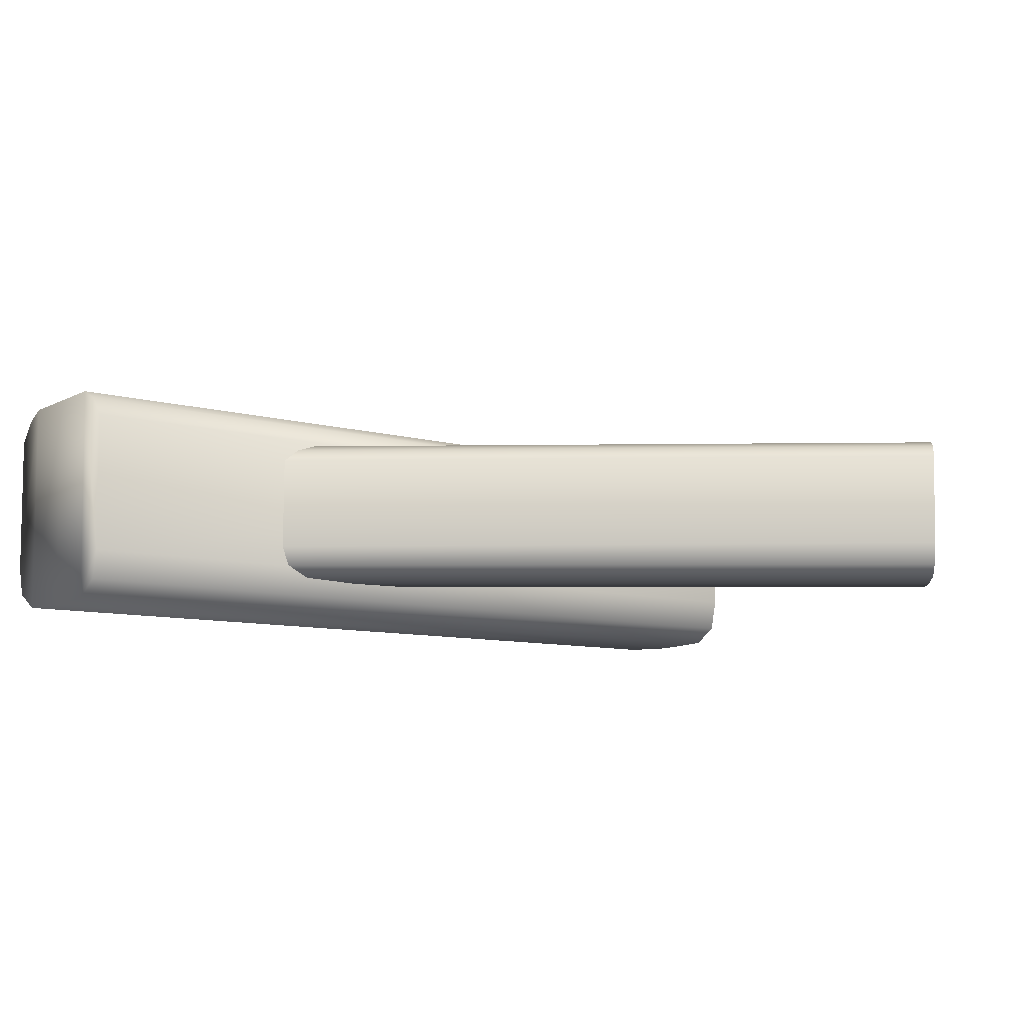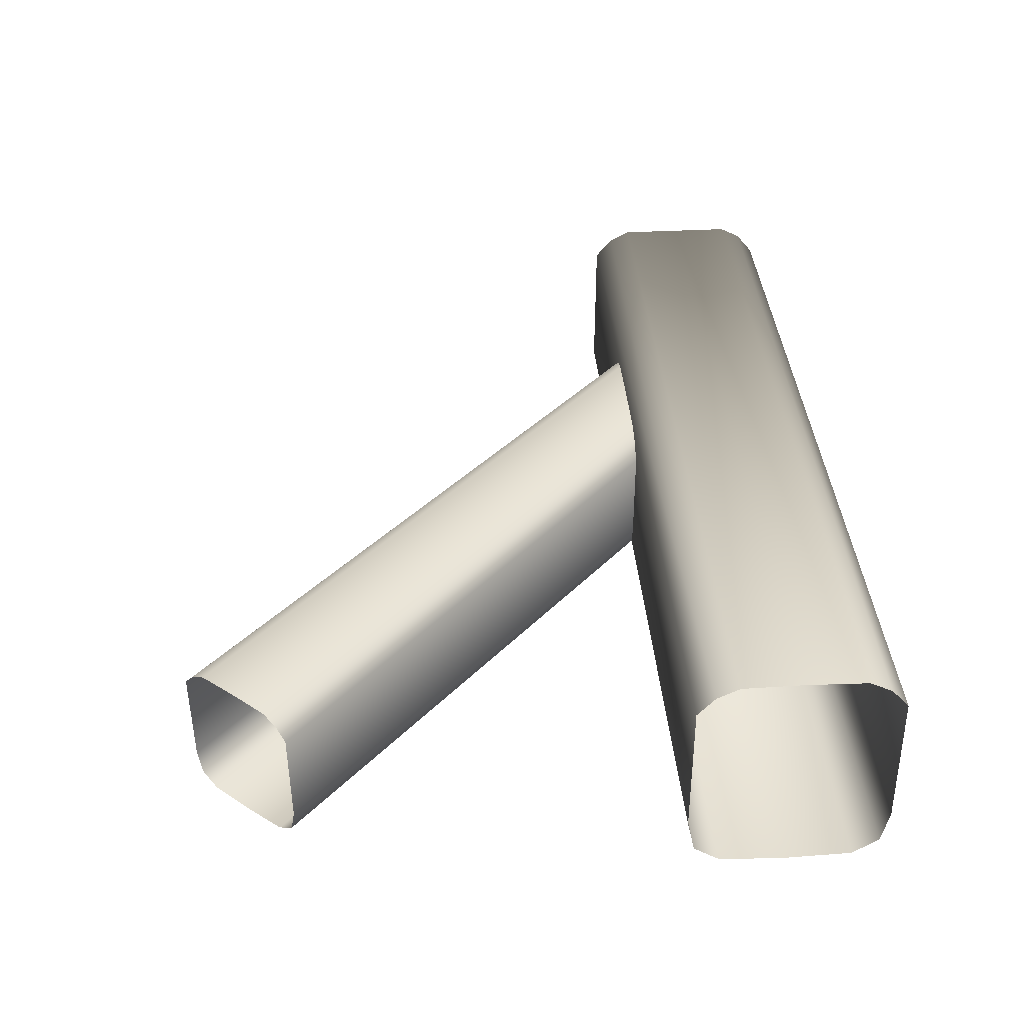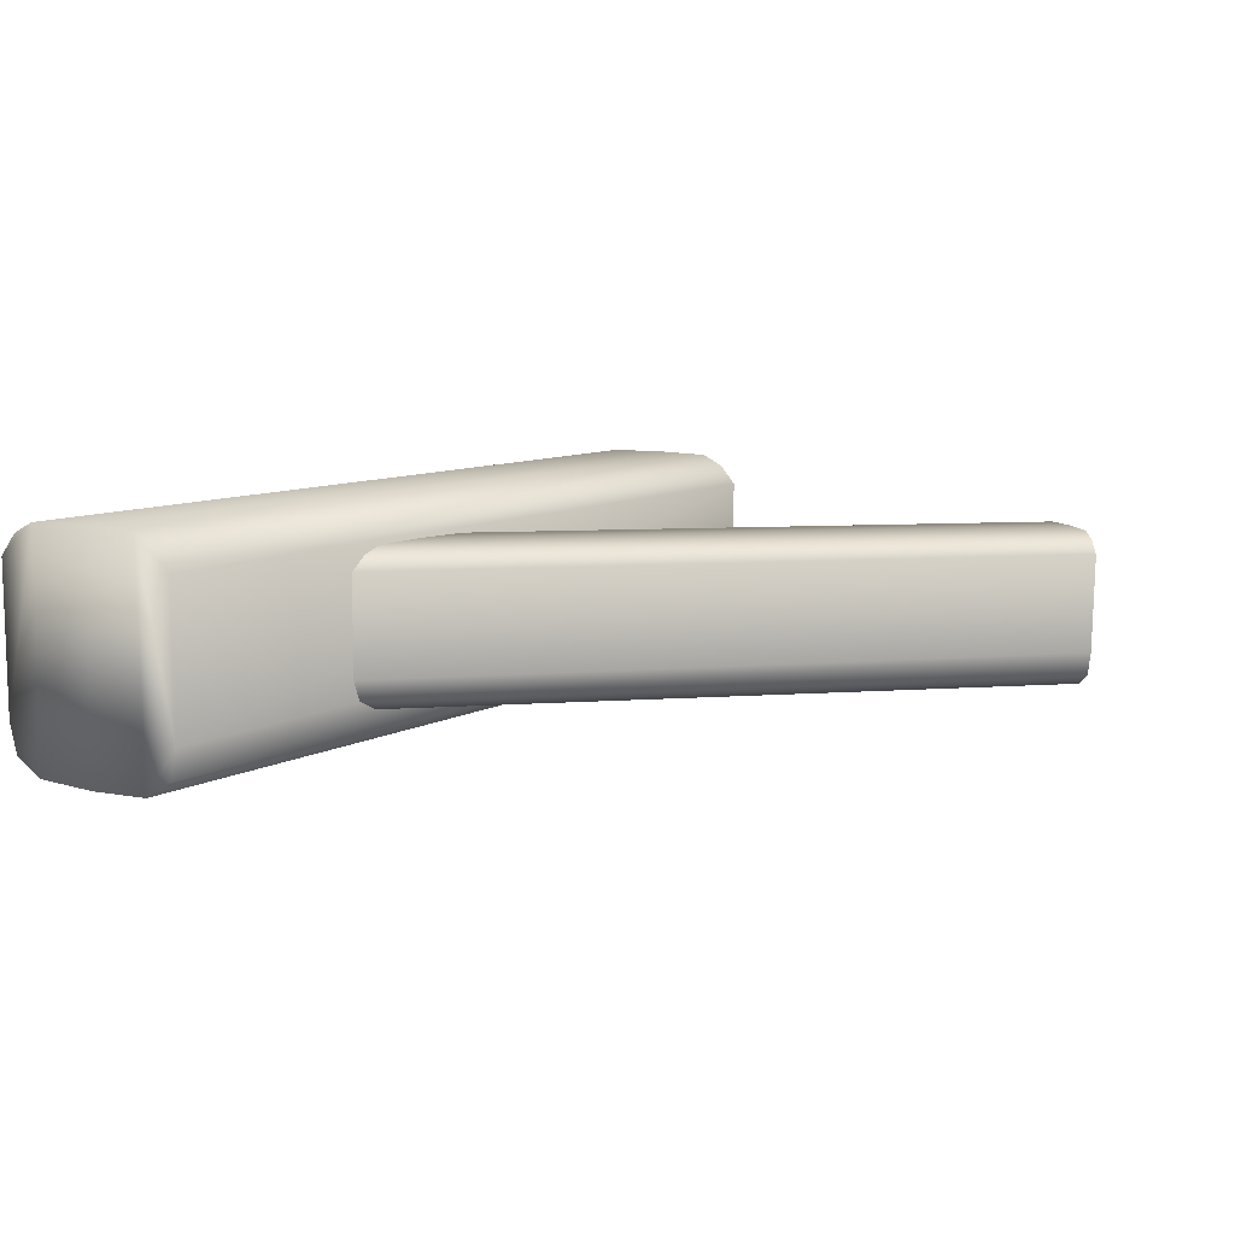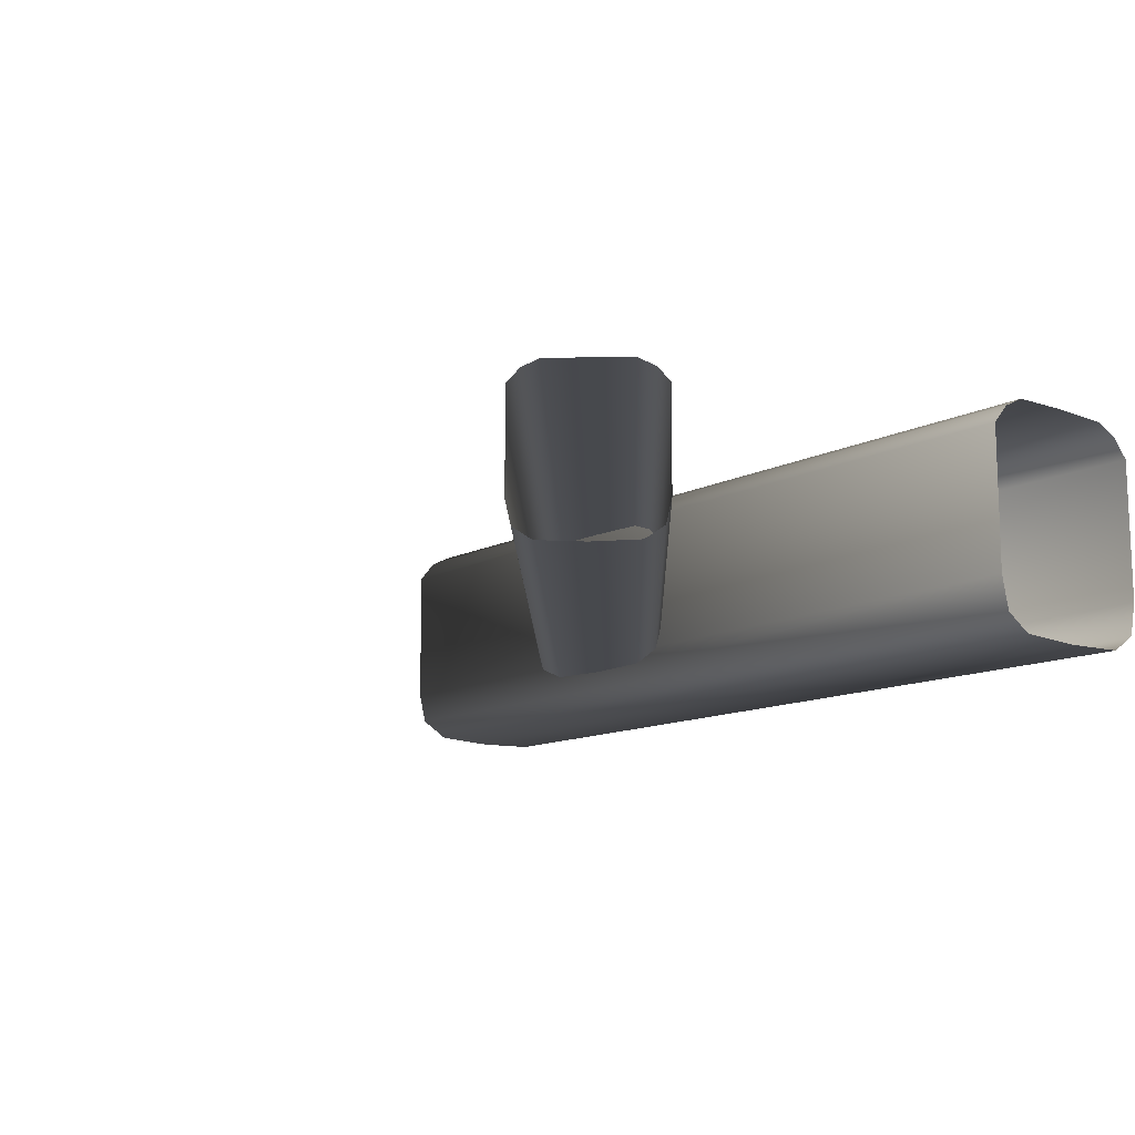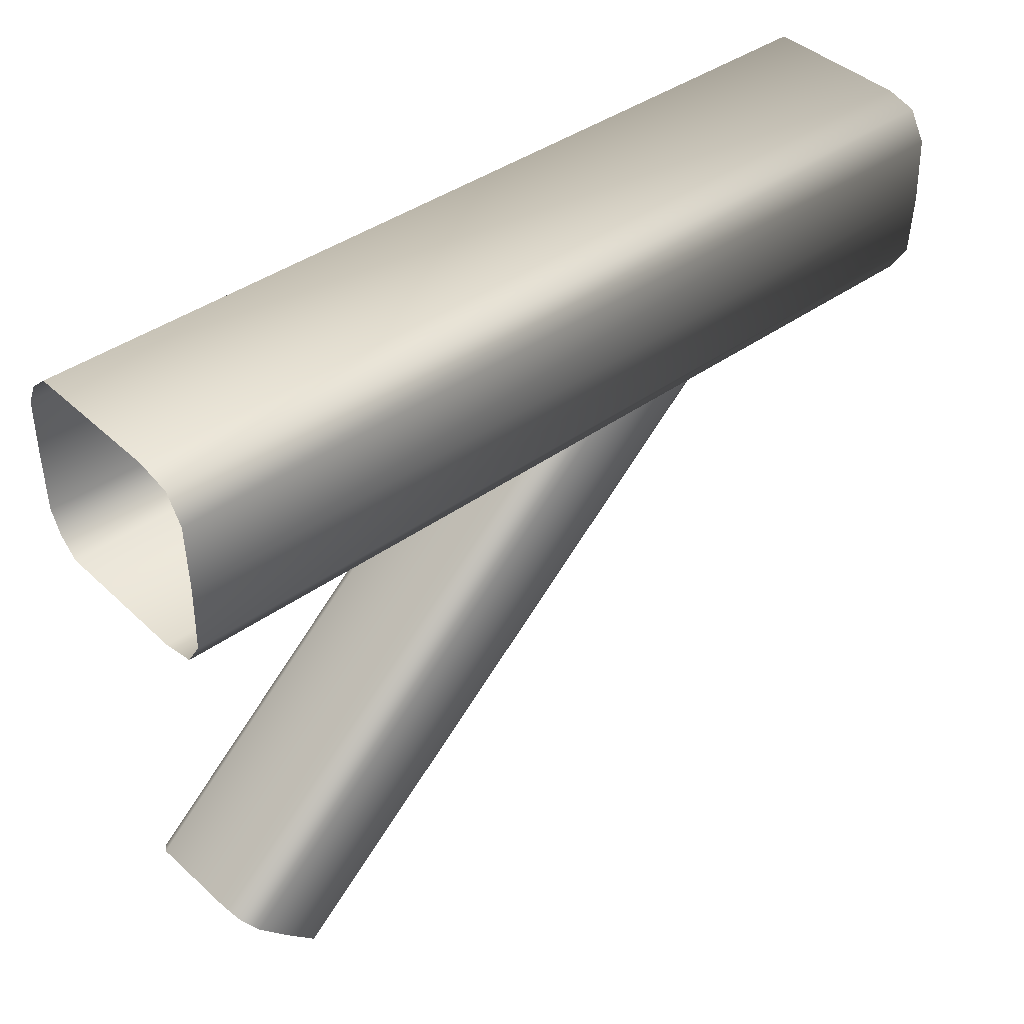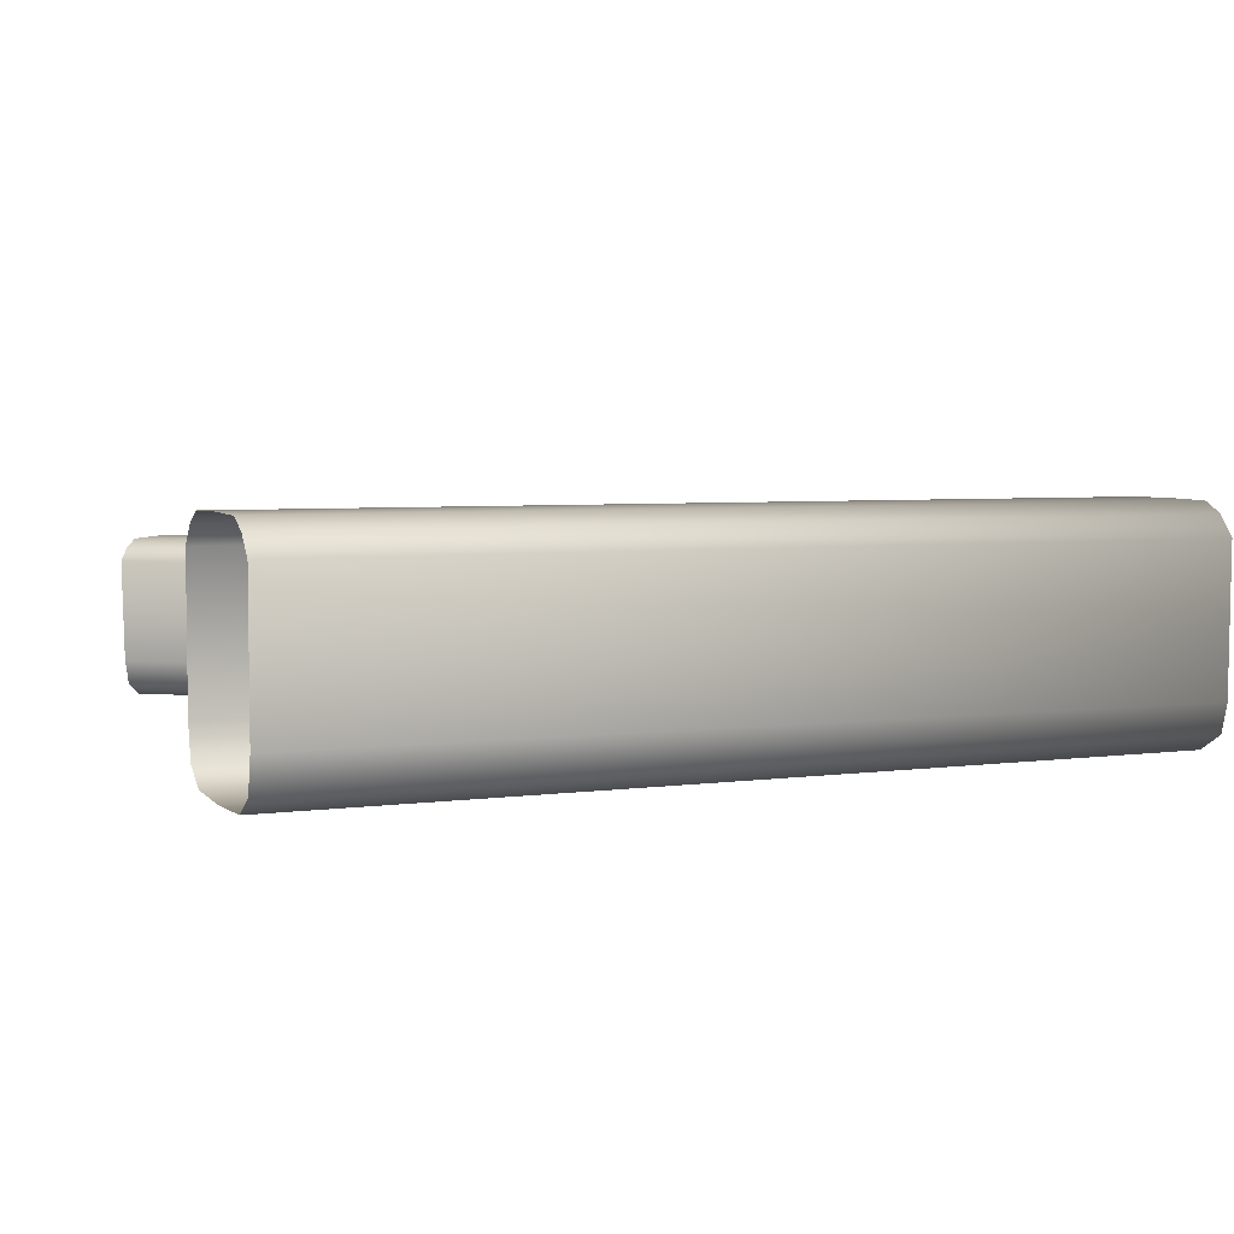
<metadata>
{"format":"obj","ext":"obj","renderer":"f3d","projection":"perspective","resolution":1024,"background":"white","views":[{"elev":-9.1,"azim":-36.9,"up":"+Z"},{"elev":36.4,"azim":86.0,"up":"+Z"},{"elev":8.9,"azim":-55.9,"up":"+Z"},{"elev":-12.6,"azim":49.6,"up":"+Z"},{"elev":40.8,"azim":138.8,"up":"+Y"},{"elev":4.7,"azim":156.5,"up":"+Z"}]}
</metadata>
<code>
g Sphere_020
v -0.3744 0.1196 0.06857
v -0.3745 0.1343 0.08632
v 0.374 0.1343 0.08632
v 0.374 0.1343 0.08632
v 0.374 0.1196 0.06974
v -0.3744 0.1196 0.06857
v -0.3728 0.258 -0.09443
v -0.3728 0.2042 -0.09653
v 0.3743 0.2042 -0.09652
v 0.3745 0.2603 -0.09443
v -0.3729 0.2826 -0.07989
v 0.3746 0.2826 -0.07989
v -0.3728 0.258 -0.09443
v -0.3729 0.2826 -0.07989
v -0.3732 0.2891 -0.05427
v -0.3746 0.2559 0.09554
v -0.3744 0.2889 0.06857
v -0.3745 0.2742 0.08632
v -0.3728 0.2042 0.09653
v -0.3728 0.2042 -0.09653
v -0.3728 0.1505 -0.09443
v -0.3746 0.1526 0.09554
v -0.3732 0.1194 -0.05427
v -0.3729 0.1259 -0.07989
v -0.3744 0.1196 0.06857
v -0.3745 0.1343 0.08632
v 0.3746 0.2826 -0.07989
v 0.3746 0.2891 -0.05076
v -0.3729 0.2826 -0.07989
v -0.3732 0.2891 -0.05427
v 0.3746 0.2889 0.06974
v -0.3744 0.2889 0.06857
v 0.3746 0.2742 0.08632
v -0.3745 0.2742 0.08632
v -0.3728 0.2042 -0.09653
v 0.3741 0.1482 -0.09443
v 0.3743 0.2042 -0.09652
v -0.3728 0.1505 -0.09443
v 0.374 0.1259 -0.07989
v -0.3729 0.1259 -0.07989
v 0.374 0.1194 -0.05077
v 0.374 0.1259 -0.07989
v -0.3729 0.1259 -0.07989
v -0.3732 0.1194 -0.05427
v 0.374 0.1196 0.06974
v -0.3744 0.1196 0.06857
v 0.3131 -0.2476 0.05999
v -0.1515 0.1688 0.0663
v -0.1286 0.1952 0.06555
v 0.3366 -0.2224 0.05921
v 0.3518 -0.2055 0.04173
v 0.3453 -0.213 0.05294
v -0.1203 0.2042 0.05928
v -0.1137 0.2116 0.04725
v 0.3366 -0.2224 0.05921
v -0.1286 0.1952 0.06555
v -0.1203 0.2042 0.05928
v 0.3453 -0.213 0.05294
v 0.3503 -0.2043 -0.03962
v 0.3518 -0.2055 0.04173
v -0.1137 0.2116 0.04725
v -0.1147 0.2124 -0.03573
v 0.3469 -0.2072 -0.05933
v -0.1179 0.2093 -0.05302
v -0.1515 0.1688 0.0663
v 0.3131 -0.2476 0.05999
v 0.2896 -0.2727 0.05944
v -0.1762 0.1441 0.06578
v 0.2737 -0.2891 0.04211
v -0.1917 0.1279 0.04763
v -0.1847 0.1351 0.05959
v 0.2807 -0.282 0.05326
v -0.1762 0.1441 0.06578
v 0.2896 -0.2727 0.05944
v 0.2807 -0.282 0.05326
v -0.1847 0.1351 0.05959
v -0.1917 0.1279 0.04763
v 0.2737 -0.2891 0.04211
v 0.272 -0.288 -0.03924
v -0.1929 0.1285 -0.03534
v -0.1901 0.1318 -0.05267
v 0.2746 -0.2846 -0.05897
v -0.3745 0.1343 0.08632
v -0.3746 0.1526 0.09554
v 0.3741 0.1533 0.09554
v 0.374 0.1343 0.08632
v -0.3745 0.2742 0.08632
v 0.3746 0.2742 0.08632
v 0.3745 0.2552 0.09554
v -0.3746 0.2559 0.09554
v -0.3746 0.1526 0.09554
v -0.3728 0.2042 0.09653
v 0.3741 0.1533 0.09554
v 0.3743 0.2042 0.09652
v -0.3728 0.2042 0.09653
v -0.3746 0.2559 0.09554
v 0.3745 0.2552 0.09554
v 0.3743 0.2042 0.09652
v 0.3364 -0.218 -0.0691
v 0.3469 -0.2072 -0.05933
v -0.1179 0.2093 -0.05302
v -0.1293 0.1972 -0.06279
v 0.3105 -0.2457 -0.07039
v -0.1541 0.1706 -0.06408
v 0.2847 -0.2734 -0.06885
v 0.3105 -0.2457 -0.07039
v -0.1541 0.1706 -0.06408
v -0.1789 0.144 -0.06255
v 0.2746 -0.2846 -0.05897
v -0.1901 0.1318 -0.05267
g Sphere_020_0
f 3 2 1
f 6 5 4
f 9 8 7
f 7 10 9
f 10 7 11
f 11 12 10
f 15 14 13
f 15 13 16
f 16 17 15
f 18 17 16
f 19 16 13
f 13 20 19
f 19 20 21
f 21 22 19
f 22 21 23
f 24 23 21
f 23 25 22
f 25 26 22
f 29 28 27
f 28 29 30
f 30 31 28
f 31 30 32
f 32 33 31
f 33 32 34
f 37 36 35
f 36 38 35
f 38 36 39
f 39 40 38
f 43 42 41
f 41 44 43
f 44 41 45
f 45 46 44
f 49 48 47
f 47 50 49
f 53 52 51
f 51 54 53
f 57 56 55
f 55 58 57
f 61 60 59
f 59 62 61
f 62 59 63
f 63 64 62
f 67 66 65
f 65 68 67
f 71 70 69
f 69 72 71
f 75 74 73
f 73 76 75
f 79 78 77
f 77 80 79
f 80 81 79
f 81 82 79
f 85 84 83
f 83 86 85
f 89 88 87
f 87 90 89
f 93 92 91
f 93 94 92
f 97 96 95
f 95 98 97
f 101 100 99
f 102 101 99
f 102 99 103
f 104 102 103
f 107 106 105
f 105 108 107
f 108 105 109
f 109 110 108

</code>
